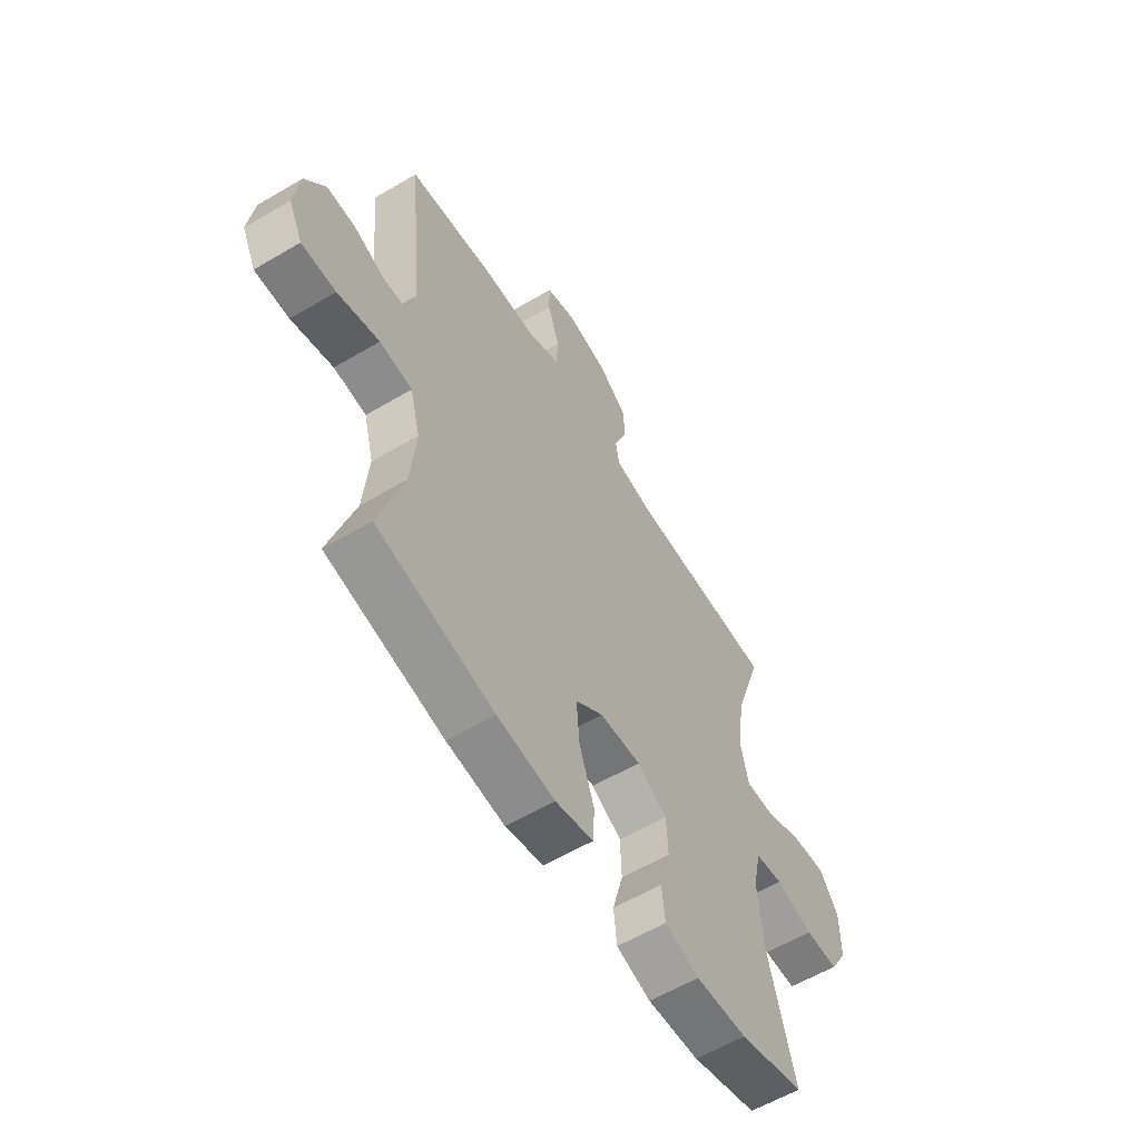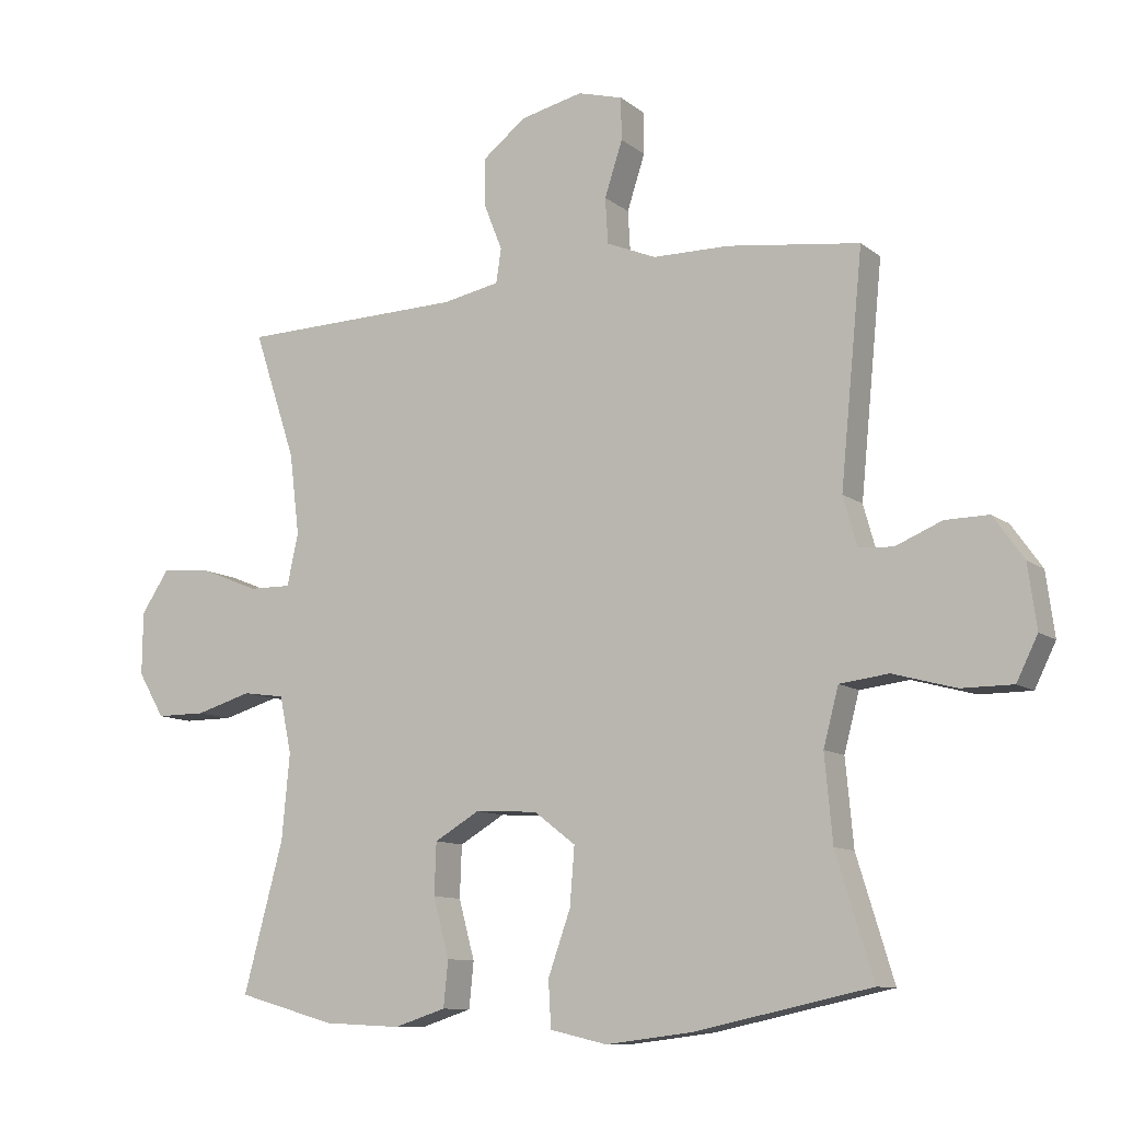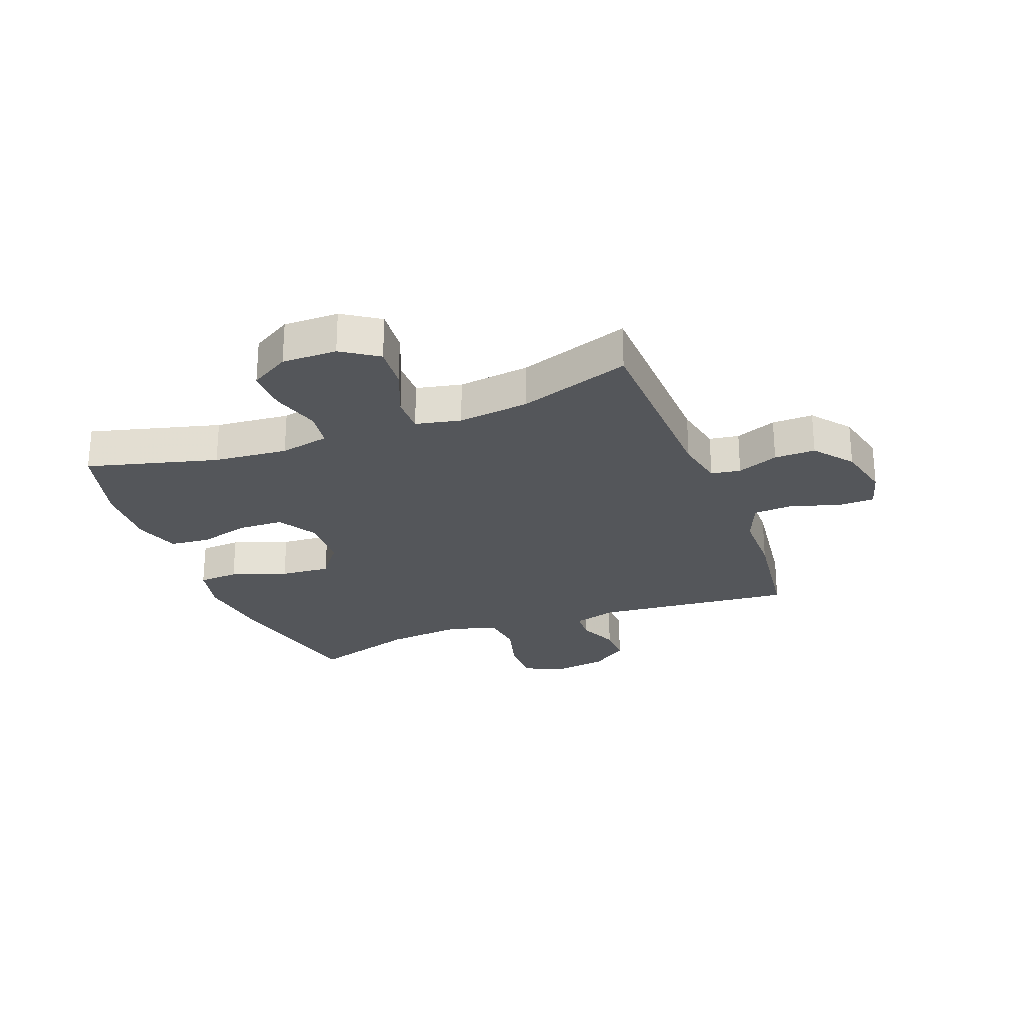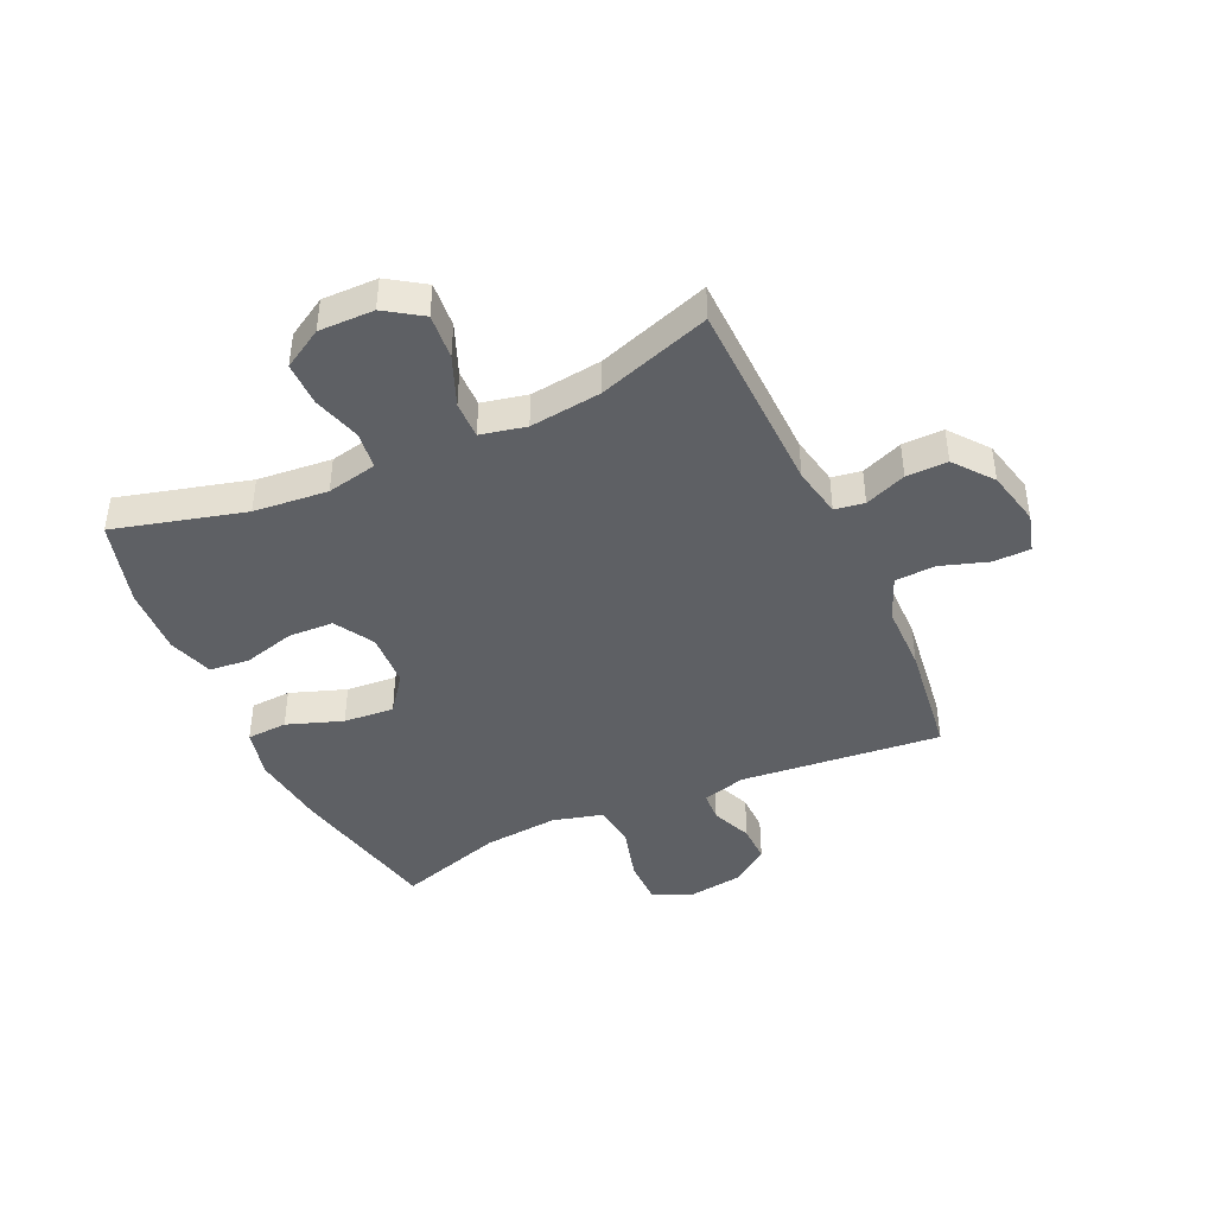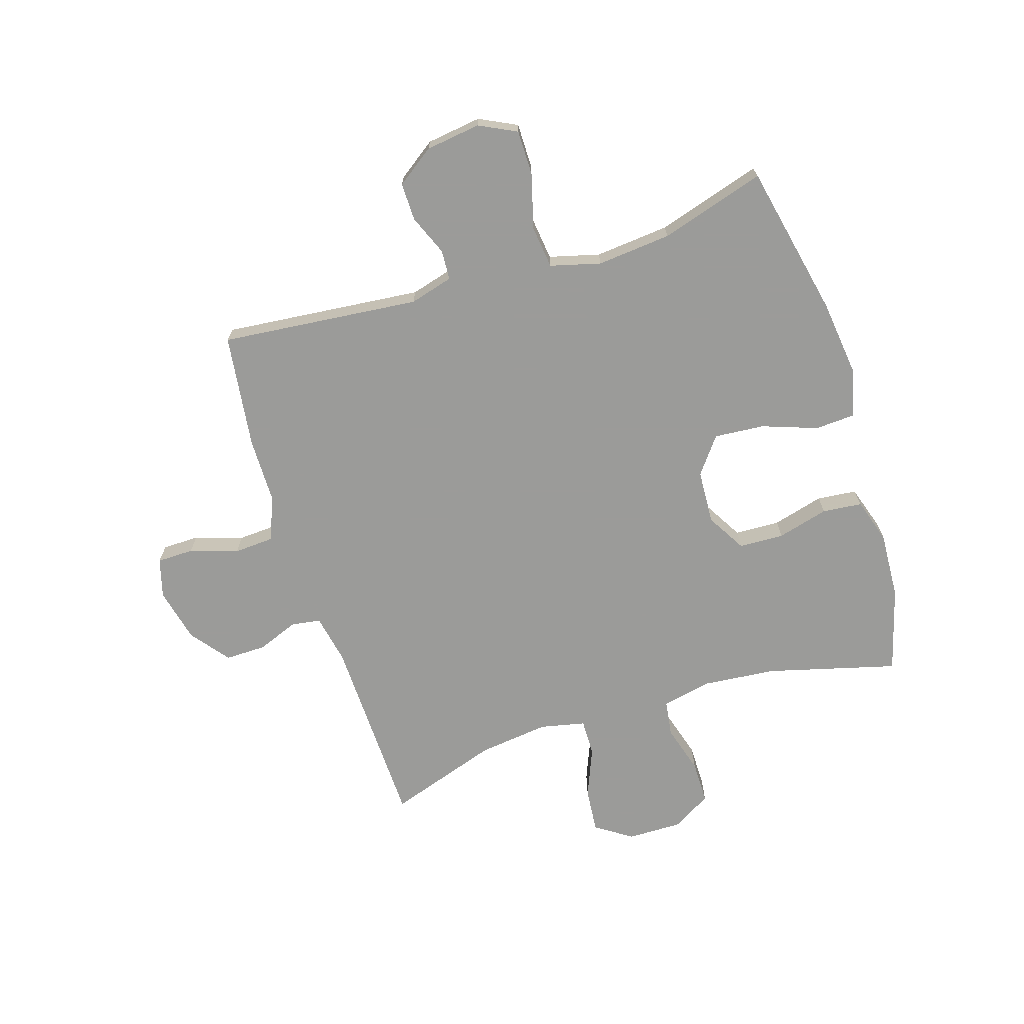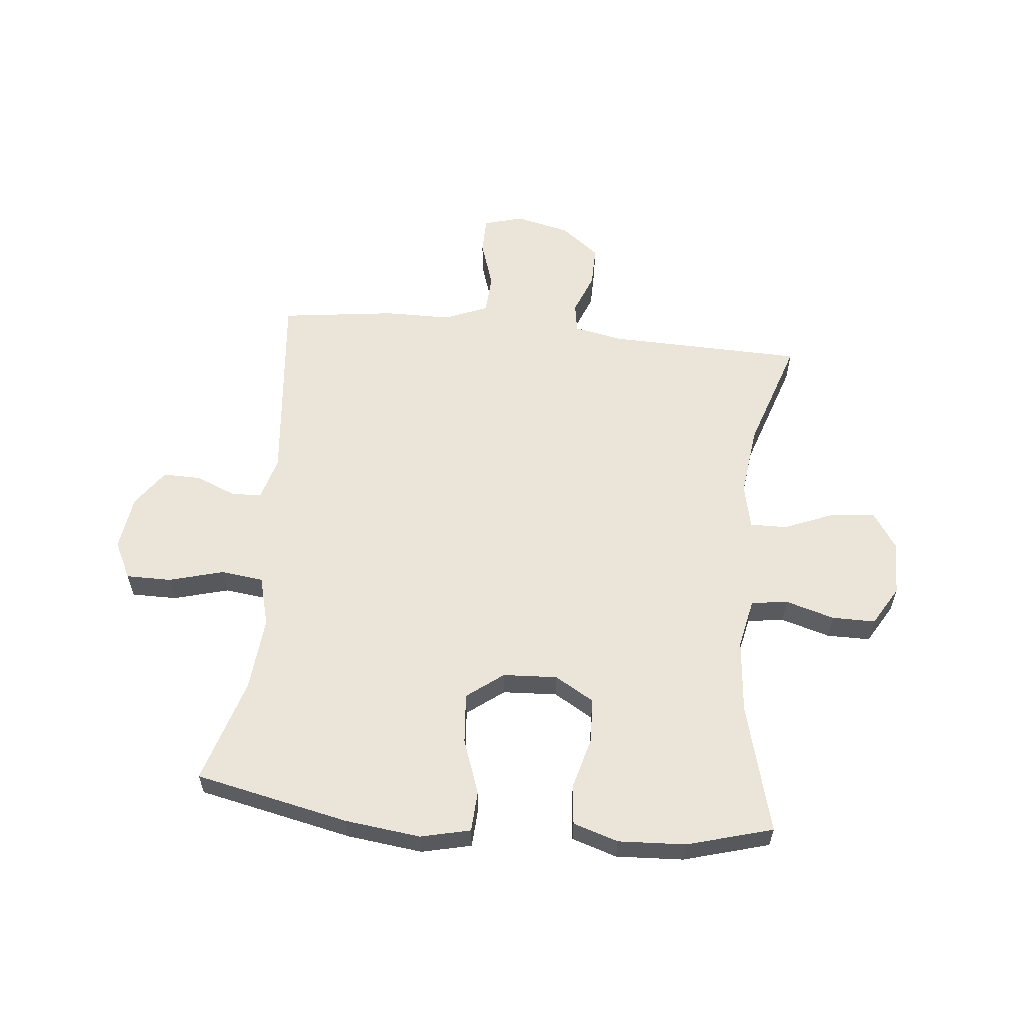
<metadata>
{"format":"obj","ext":"obj","renderer":"f3d","projection":"perspective","resolution":1024,"background":"white","views":[{"elev":-58.8,"azim":121.4,"up":"+Z"},{"elev":-10.4,"azim":29.2,"up":"+Z"},{"elev":-25.7,"azim":-69.0,"up":"+Y"},{"elev":-43.1,"azim":-65.3,"up":"+Y"},{"elev":-69.6,"azim":107.5,"up":"+Y"},{"elev":58.9,"azim":-174.3,"up":"+Y"}]}
</metadata>
<code>
v -0.5 0.07 0.5
v -0.162 0.07 0.509
v -0.076 0.07 0.526
v -0.068 0.07 0.577
v -0.096 0.07 0.648
v -0.097 0.07 0.719
v -0.031 0.07 0.771
v 0.064 0.07 0.793
v 0.132 0.07 0.774
v 0.133 0.07 0.71
v 0.106 0.07 0.627
v 0.11 0.07 0.558
v 0.185 0.07 0.527
v 0.301 0.07 0.526
v 0.5 0.07 0.5
v 0.466 0.07 0.154
v 0.487 0.07 0.079
v 0.539 0.07 0.076
v 0.609 0.07 0.105
v 0.675 0.07 0.106
v 0.721 0.07 0.041
v 0.734 0.07 -0.054
v 0.702 0.07 -0.119
v 0.624 0.07 -0.119
v 0.529 0.07 -0.093
v 0.455 0.07 -0.102
v 0.432 0.07 -0.189
v 0.444 0.07 -0.318
v 0.5 0.07 -0.5
v 0.234 0.07 -0.557
v 0.103 0.07 -0.573
v 0.017 0.07 -0.553
v 0.013 0.07 -0.483
v 0.047 0.07 -0.387
v 0.054 0.07 -0.3
v -0.009 0.07 -0.252
v -0.103 0.07 -0.247
v -0.171 0.07 -0.287
v -0.174 0.07 -0.365
v -0.15 0.07 -0.454
v -0.157 0.07 -0.523
v -0.235 0.07 -0.548
v -0.352 0.07 -0.542
v -0.5 0.07 -0.5
v -0.44 0.07 -0.275
v -0.428 0.07 -0.147
v -0.446 0.07 -0.061
v -0.509 0.07 -0.052
v -0.594 0.07 -0.077
v -0.669 0.07 -0.077
v -0.709 0.07 -0.009
v -0.708 0.07 0.086
v -0.666 0.07 0.149
v -0.588 0.07 0.142
v -0.502 0.07 0.107
v -0.438 0.07 0.106
v -0.421 0.07 0.184
v -0.436 0.07 0.307
v -0.5 0 0.5
v -0.162 0 0.509
v -0.076 0 0.526
v -0.068 0 0.577
v -0.096 0 0.648
v -0.097 0 0.719
v -0.031 0 0.771
v 0.064 0 0.793
v 0.132 0 0.774
v 0.133 0 0.71
v 0.106 0 0.627
v 0.11 0 0.558
v 0.185 0 0.527
v 0.301 0 0.526
v 0.5 0 0.5
v 0.466 0 0.154
v 0.487 0 0.079
v 0.539 0 0.076
v 0.609 0 0.105
v 0.675 0 0.106
v 0.721 0 0.041
v 0.734 0 -0.054
v 0.702 0 -0.119
v 0.624 0 -0.119
v 0.529 0 -0.093
v 0.455 0 -0.102
v 0.432 0 -0.189
v 0.444 0 -0.318
v 0.5 0 -0.5
v 0.234 0 -0.557
v 0.103 0 -0.573
v 0.017 0 -0.553
v 0.013 0 -0.483
v 0.047 0 -0.387
v 0.054 0 -0.3
v -0.009 0 -0.252
v -0.103 0 -0.247
v -0.171 0 -0.287
v -0.174 0 -0.365
v -0.15 0 -0.454
v -0.157 0 -0.523
v -0.235 0 -0.548
v -0.352 0 -0.542
v -0.5 0 -0.5
v -0.44 0 -0.275
v -0.428 0 -0.147
v -0.446 0 -0.061
v -0.509 0 -0.052
v -0.594 0 -0.077
v -0.669 0 -0.077
v -0.709 0 -0.009
v -0.708 0 0.086
v -0.666 0 0.149
v -0.588 0 0.142
v -0.502 0 0.107
v -0.438 0 0.106
v -0.421 0 0.184
v -0.436 0 0.307
f 53 54 55
f 52 53 55
f 51 52 55
f 50 51 55
f 49 50 55
f 48 49 55
f 47 48 55 56
f 46 47 56 57
f 43 44 45
f 42 43 45
f 41 42 45
f 40 41 45
f 39 40 45
f 38 39 45 46
f 37 38 46 57
f 32 33 34
f 31 32 34
f 30 31 34
f 29 30 34
f 28 29 34
f 27 28 34 35
f 26 27 35 36
f 23 24 25
f 22 23 25
f 21 22 25
f 20 21 25
f 19 20 25
f 18 19 25
f 17 18 25 26
f 37 57 58
f 36 37 58
f 26 36 58
f 17 26 58
f 16 17 58
f 9 10 11
f 8 9 11
f 7 8 11
f 6 7 11
f 5 6 11
f 4 5 11
f 3 4 11 12
f 2 3 12 13
f 58 1 2
f 15 16 58
f 14 15 58
f 13 14 58
f 2 13 58
f 113 112 111
f 113 111 110
f 113 110 109
f 113 109 108
f 113 108 107
f 113 107 106
f 114 113 106 105
f 115 114 105 104
f 103 102 101
f 103 101 100
f 103 100 99
f 103 99 98
f 103 98 97
f 104 103 97 96
f 115 104 96 95
f 92 91 90
f 92 90 89
f 92 89 88
f 92 88 87
f 92 87 86
f 93 92 86 85
f 94 93 85 84
f 83 82 81
f 83 81 80
f 83 80 79
f 83 79 78
f 83 78 77
f 83 77 76
f 84 83 76 75
f 116 115 95
f 116 95 94
f 116 94 84
f 116 84 75
f 116 75 74
f 69 68 67
f 69 67 66
f 69 66 65
f 69 65 64
f 69 64 63
f 69 63 62
f 70 69 62 61
f 71 70 61 60
f 60 59 116
f 116 74 73
f 116 73 72
f 116 72 71
f 116 71 60
f 1 59 60 2
f 2 60 61 3
f 3 61 62 4
f 4 62 63 5
f 5 63 64 6
f 6 64 65 7
f 7 65 66 8
f 8 66 67 9
f 9 67 68 10
f 10 68 69 11
f 11 69 70 12
f 12 70 71 13
f 13 71 72 14
f 14 72 73 15
f 15 73 74 16
f 16 74 75 17
f 17 75 76 18
f 18 76 77 19
f 19 77 78 20
f 20 78 79 21
f 21 79 80 22
f 22 80 81 23
f 23 81 82 24
f 24 82 83 25
f 25 83 84 26
f 26 84 85 27
f 27 85 86 28
f 28 86 87 29
f 29 87 88 30
f 30 88 89 31
f 31 89 90 32
f 32 90 91 33
f 33 91 92 34
f 34 92 93 35
f 35 93 94 36
f 36 94 95 37
f 37 95 96 38
f 38 96 97 39
f 39 97 98 40
f 40 98 99 41
f 41 99 100 42
f 42 100 101 43
f 43 101 102 44
f 44 102 103 45
f 45 103 104 46
f 46 104 105 47
f 47 105 106 48
f 48 106 107 49
f 49 107 108 50
f 50 108 109 51
f 51 109 110 52
f 52 110 111 53
f 53 111 112 54
f 54 112 113 55
f 55 113 114 56
f 56 114 115 57
f 57 115 116 58
f 58 116 59 1

</code>
